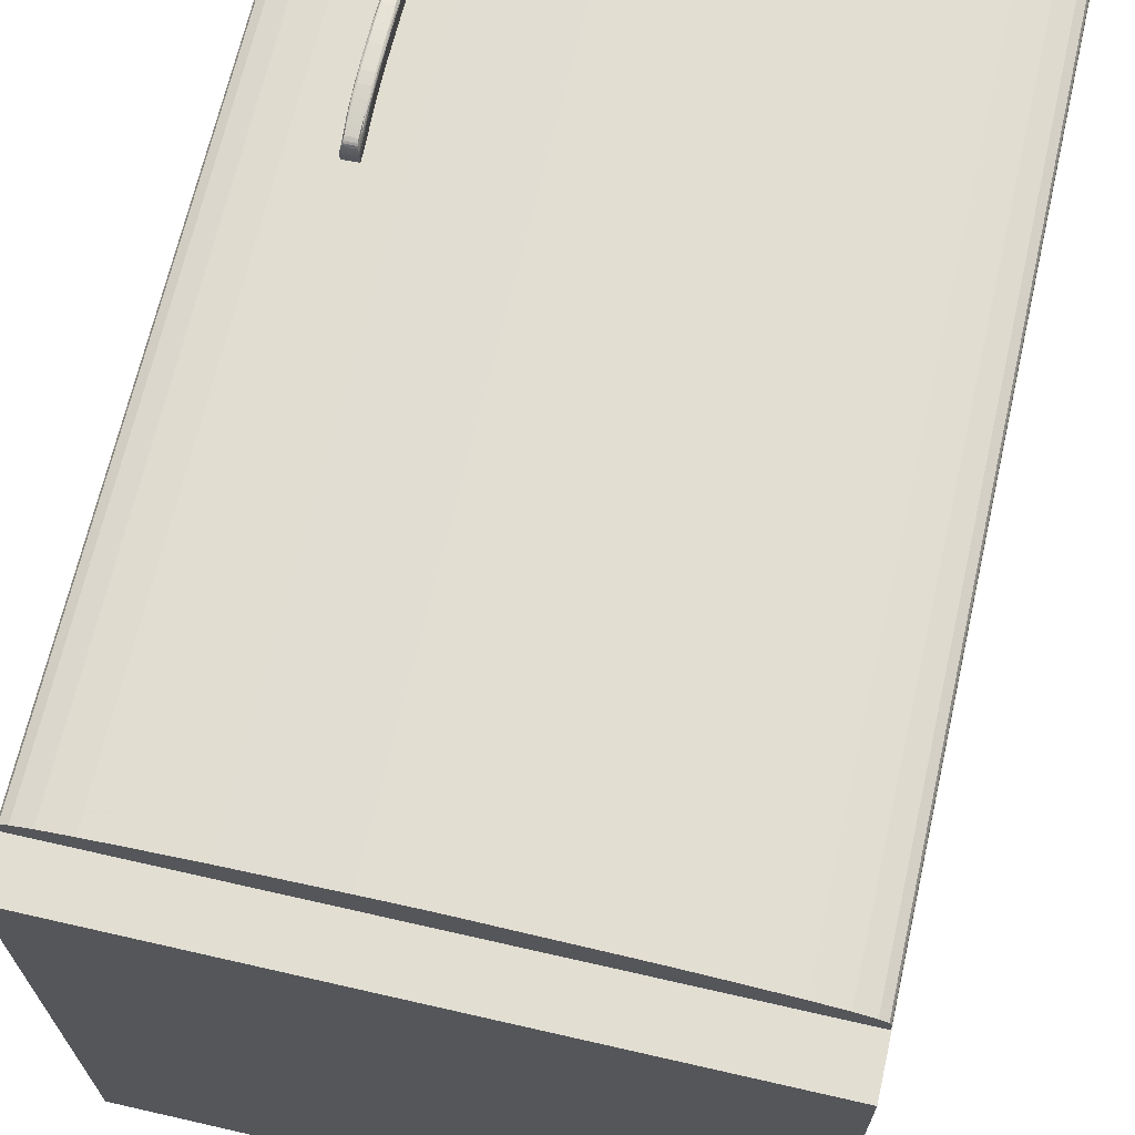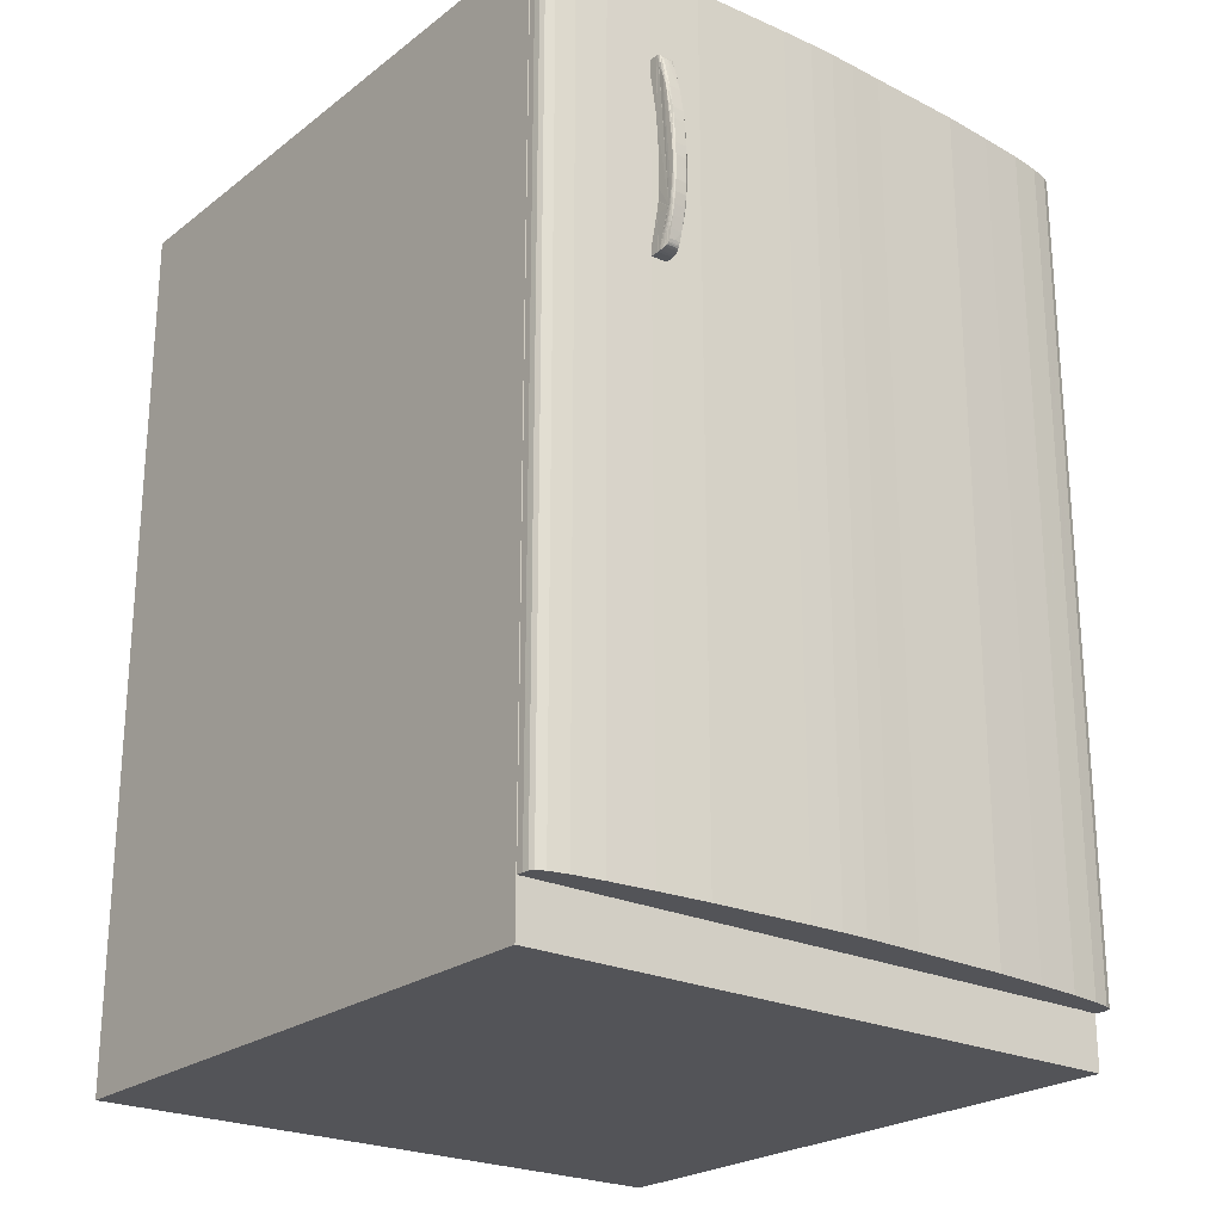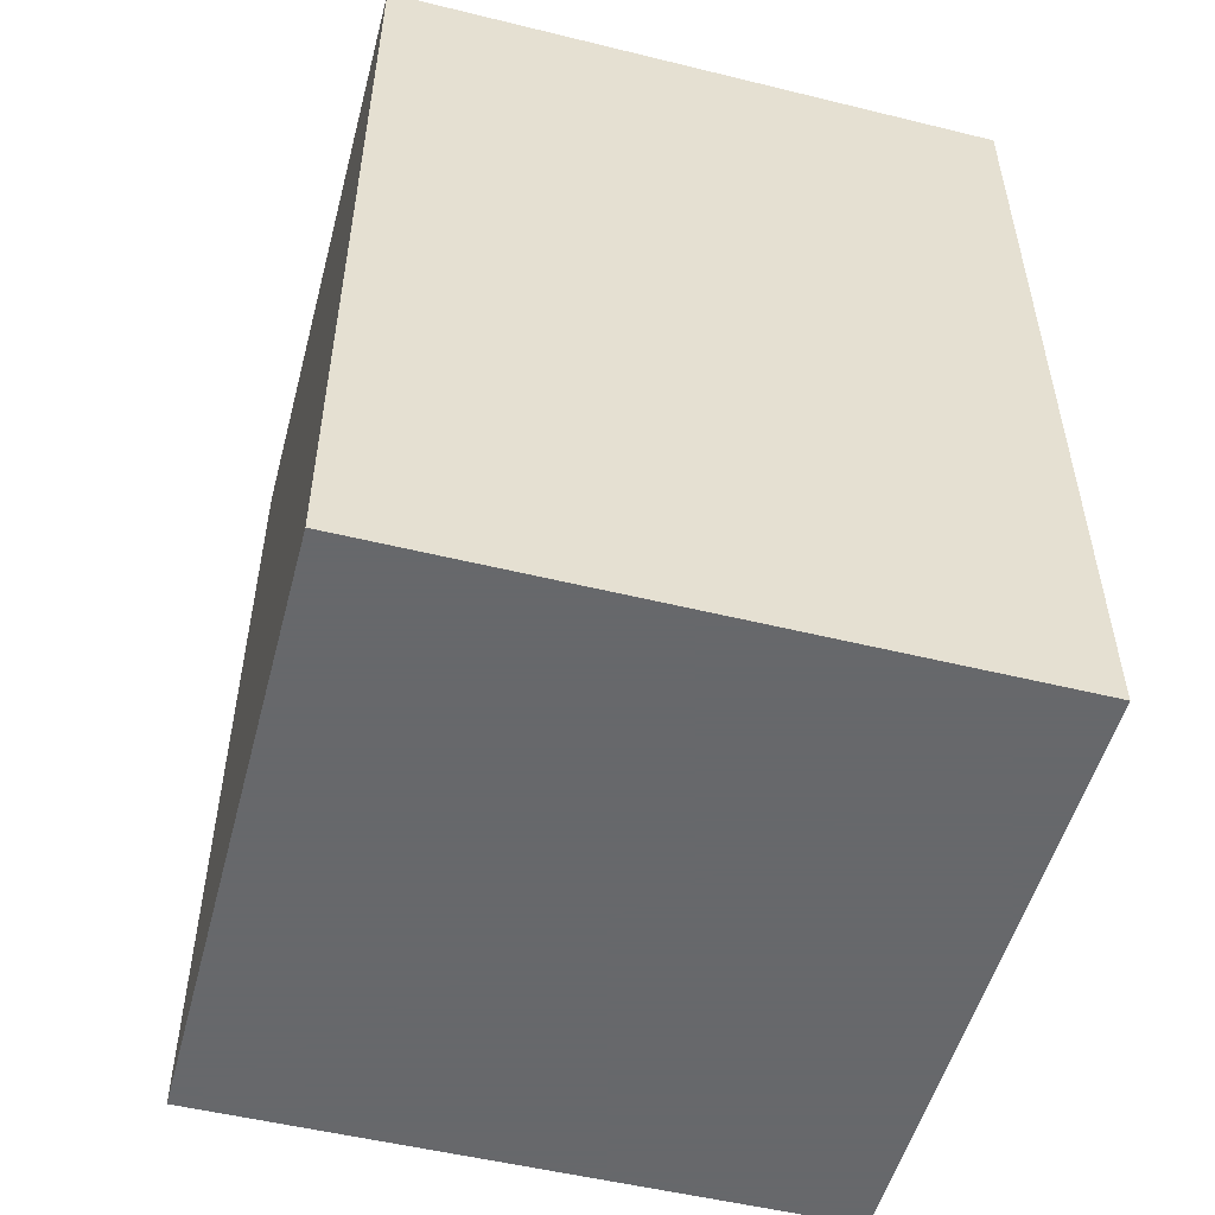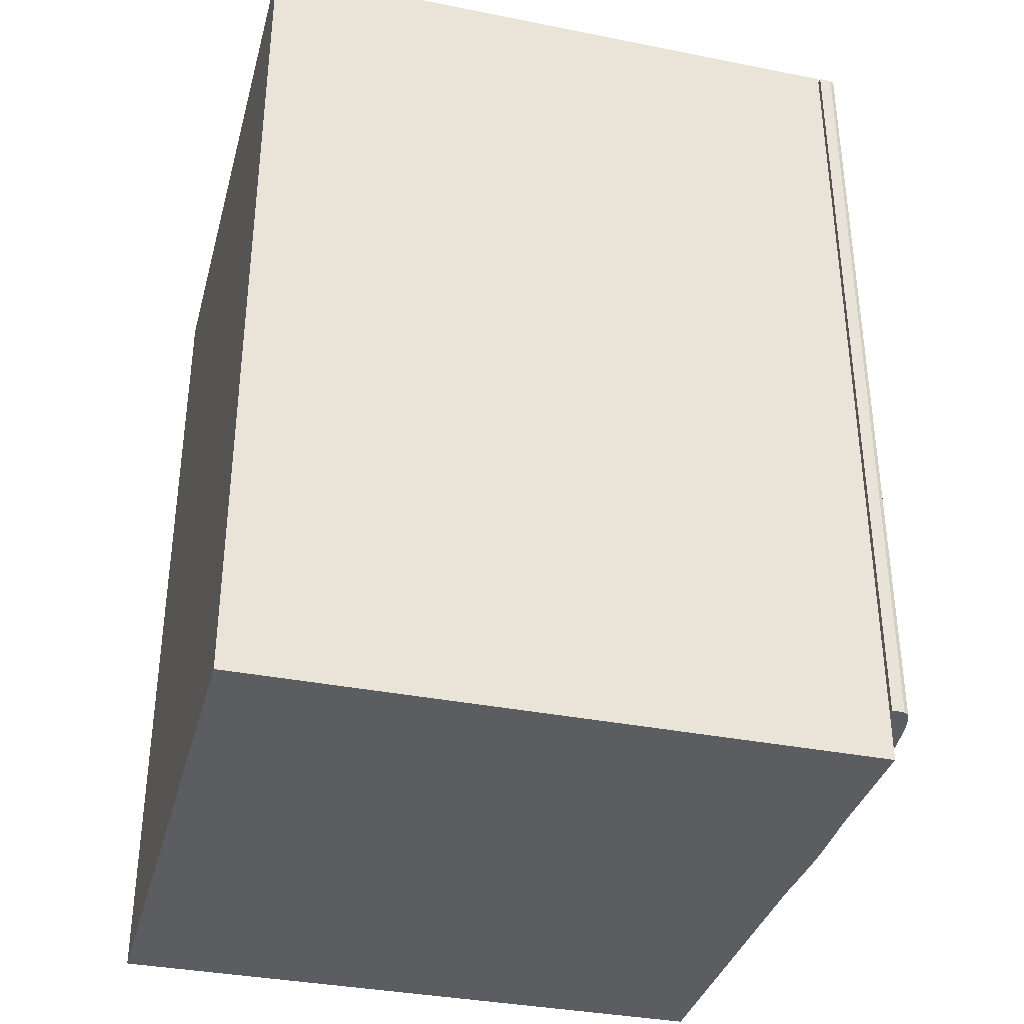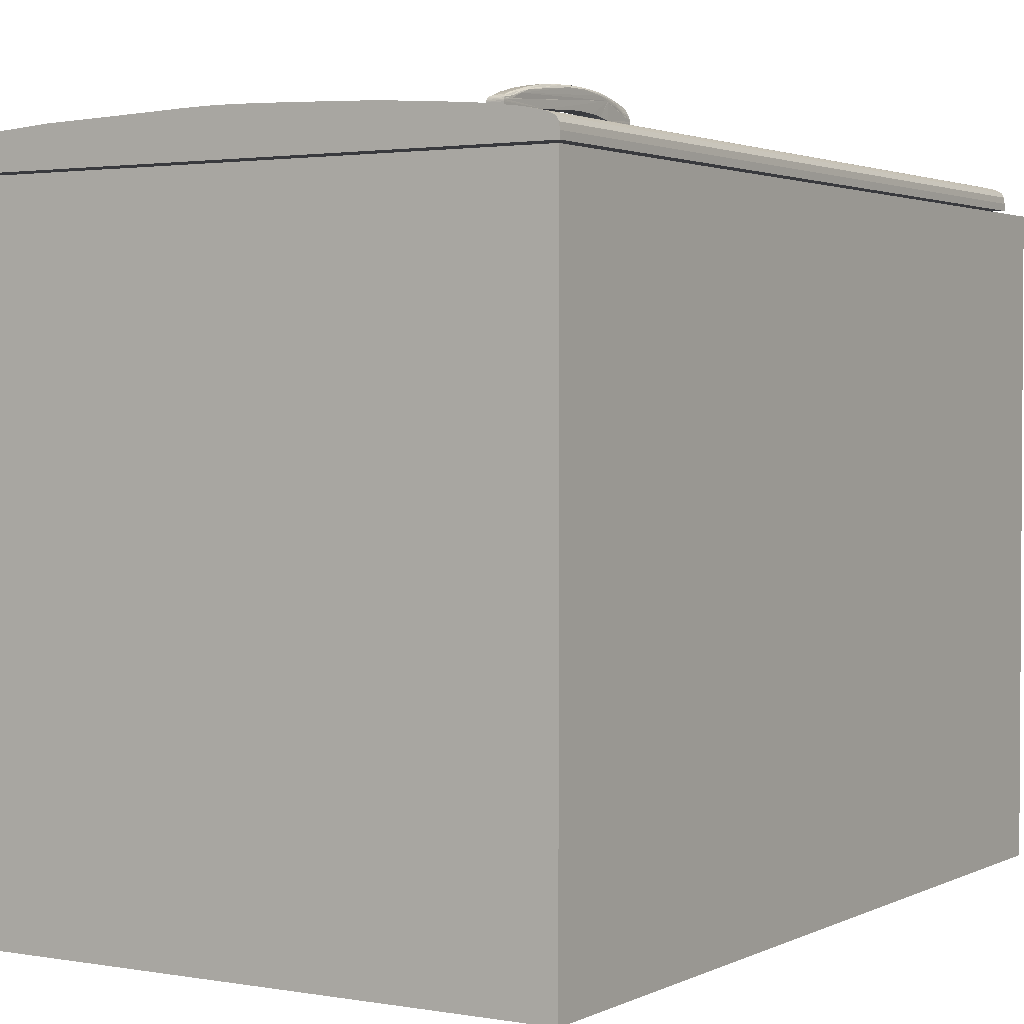
<metadata>
{"format":"obj","ext":"obj","renderer":"f3d","projection":"perspective","resolution":1024,"background":"white","views":[{"elev":67.8,"azim":12.9,"up":"+Z"},{"elev":-23.5,"azim":-38.6,"up":"+Y"},{"elev":-52.3,"azim":165.2,"up":"+Y"},{"elev":-35.5,"azim":-104.7,"up":"+Y"},{"elev":2.2,"azim":-148.3,"up":"+Z"}]}
</metadata>
<code>
g sweethome3d_hinge_1_1
v 0.2941 0.4134 0.3183
v 0.2849 0.4134 0.3001
v 0.2983 0.4134 0.2999
v 0.2986 0.4134 0.3183
v 0.2941 0.4184 0.3183
v 0.2986 0.4184 0.3183
v 0.2983 0.4184 0.2999
v 0.2849 0.4184 0.3001
f 1 2 3 4
f 5 6 7 8
f 6 5 1 4
f 4 3 7 6
f 8 2 1 5
f 2 8 7 3
g sweethome3d_opening_on_hinge_1_handle
v -0.1999 0.1549 0.3517
v -0.2001 0.1787 0.359
v -0.1999 0.1435 0.3476
v -0.1995 0.1442 0.3505
v -0.1991 0.145 0.3523
v -0.1998 0.1552 0.3526
v -0.1855 0.1442 0.3505
v -0.1852 0.1552 0.3526
v -0.1858 0.145 0.3523
v -0.1851 0.1549 0.3517
v -0.1985 0.146 0.3542
v -0.1993 0.1562 0.355
v -0.1996 0.1558 0.3542
v -0.1864 0.146 0.3542
v -0.1854 0.1558 0.3542
v -0.1856 0.1562 0.355
v -0.2 0.1677 0.3582
v -0.2001 0.1788 0.3603
v -0.2001 0.1673 0.3569
v -0.1997 0.3173 0.3514
v -0.1998 0.3059 0.3555
v -0.1992 0.3061 0.3562
v -0.198 0.1479 0.3563
v -0.1979 0.1489 0.3569
v -0.1985 0.1577 0.3576
v -0.1869 0.1479 0.3563
v -0.1864 0.1577 0.3576
v -0.1871 0.1489 0.3569
v -0.1991 0.1566 0.356
v -0.1859 0.1566 0.356
v -0.1995 0.1688 0.3606
v -0.1992 0.1798 0.3638
v -0.1998 0.1794 0.3626
v -0.1855 0.1688 0.3606
v -0.1852 0.1794 0.3626
v -0.1858 0.1798 0.3638
v -0.1991 0.2135 0.3665
v -0.198 0.2245 0.3673
v -0.1991 0.2245 0.3664
v -0.1871 0.2362 0.3669
v -0.1859 0.2245 0.3664
v -0.1859 0.2493 0.3653
v -0.185 0.1433 0.3462
v -0.1925 0.1437 0.3488
v -0.2 0.1433 0.3462
v -0.1991 0.2937 0.3589
v -0.1979 0.2936 0.3602
v -0.2001 0.1901 0.3632
v -0.2 0.2362 0.3651
v -0.2001 0.3056 0.3544
v -0.187 0.1906 0.366
v -0.1859 0.1905 0.3653
v -0.1925 0.1453 0.353
v -0.186 0.3061 0.3562
v -0.1874 0.317 0.3543
v -0.1872 0.2936 0.3602
v -0.1982 0.1467 0.3553
v -0.2 0.1897 0.347
v -0.2001 0.2013 0.3482
v -0.1925 0.1897 0.3469
v -0.1849 0.1788 0.3603
v -0.1849 0.2013 0.3482
v -0.1849 0.2246 0.3488
v -0.2 0.3292 0.336
v -0.2 0.3292 0.3366
v -0.1925 0.3292 0.336
v -0.2001 0.2711 0.3457
v -0.1849 0.2711 0.3457
v -0.2 0.3292 0.346
v -0.2 0.3291 0.347
v -0.1925 0.3292 0.3459
v -0.1994 0.328 0.3498
v -0.1925 0.3281 0.3494
v -0.1925 0.3285 0.3487
v -0.1999 0.3289 0.3479
v -0.1997 0.3285 0.3489
v -0.1925 0.3289 0.3478
v -0.1966 0.3258 0.3514
v -0.1925 0.3257 0.3516
v -0.1925 0.3273 0.3504
v -0.1985 0.3272 0.3505
v -0.1991 0.2493 0.3653
v -0.198 0.2595 0.3655
v -0.198 0.271 0.3642
v -0.1997 0.1438 0.349
v -0.1925 0.1438 0.3493
v -0.1925 0.1442 0.3505
v -0.2 0.3292 0.338
v -0.185 0.3292 0.338
v -0.1925 0.3292 0.3365
v -0.1999 0.1682 0.3595
v -0.1978 0.1507 0.3578
v -0.1925 0.1515 0.3582
v -0.1858 0.3173 0.353
v -0.1925 0.1432 0.3367
v -0.185 0.1432 0.3389
v -0.2 0.1432 0.3389
v -0.1851 0.3289 0.3479
v -0.1853 0.1438 0.349
v -0.1849 0.1677 0.3582
v -0.185 0.294 0.3581
v -0.186 0.2937 0.3589
v -0.186 0.271 0.363
v -0.1851 0.1682 0.3595
v -0.1849 0.1673 0.3569
v -0.1867 0.1467 0.3553
v -0.1871 0.271 0.3642
v -0.1871 0.2595 0.3655
v -0.2 0.1791 0.3615
v -0.1851 0.3057 0.3555
v -0.1849 0.1901 0.3632
v -0.185 0.1791 0.3615
v -0.1979 0.1593 0.3602
v -0.1979 0.1702 0.3625
v -0.1998 0.3178 0.3492
v -0.187 0.1593 0.3602
v -0.1856 0.328 0.3498
v -0.1852 0.3177 0.3514
v -0.1851 0.3179 0.3492
v -0.1849 0.3056 0.3544
v -0.1853 0.3285 0.3489
v -0.1872 0.1507 0.3578
v -0.1925 0.317 0.3545
v -0.199 0.1695 0.3618
v -0.186 0.1695 0.3618
v -0.1979 0.1802 0.3644
v -0.198 0.1906 0.366
v -0.187 0.1802 0.3644
v -0.187 0.1702 0.3625
v -0.185 0.271 0.3621
v -0.185 0.2246 0.3655
v -0.1998 0.1903 0.3643
v -0.1991 0.1905 0.3653
v -0.1852 0.1903 0.3643
v -0.185 0.3292 0.336
v -0.2 0.213 0.3656
v -0.1991 0.2016 0.3662
v -0.198 0.2362 0.3669
v -0.1849 0.1781 0.3449
v -0.1925 0.1432 0.336
v -0.2001 0.1781 0.3449
v -0.1925 0.1487 0.3568
v -0.198 0.2016 0.3669
v -0.187 0.2016 0.3669
v -0.1871 0.2245 0.3673
v -0.1859 0.2016 0.3662
v -0.1865 0.3272 0.3505
v -0.1886 0.3258 0.3514
v -0.1851 0.1435 0.3476
v -0.1849 0.1786 0.359
v -0.1974 0.317 0.3543
v -0.1925 0.1467 0.3552
v -0.185 0.3292 0.3366
v -0.185 0.3292 0.346
v -0.1925 0.3291 0.3469
v -0.185 0.3291 0.347
v -0.185 0.1432 0.336
v -0.185 0.1432 0.3369
v -0.2 0.1432 0.336
v -0.2 0.1432 0.3369
v -0.2 0.294 0.3581
v -0.2001 0.2246 0.3488
v -0.185 0.1897 0.347
f 9 10 11
f 12 13 14
f 15 16 17
f 12 14 9
f 15 18 16
f 19 20 21
f 22 23 24
f 25 26 27
f 28 29 30
f 31 32 33
f 34 35 36
f 31 33 37
f 34 38 35
f 39 40 41
f 42 43 44
f 45 46 47
f 48 49 50
f 51 52 53
f 30 54 55
f 56 57 58
f 59 44 60
f 17 22 61
f 62 63 64
f 37 20 65
f 66 67 68
f 69 70 71
f 72 73 74
f 75 76 71
f 77 78 79
f 80 81 82
f 83 84 85
f 86 87 88
f 80 89 81
f 90 91 92
f 12 93 94
f 12 94 95
f 96 97 98
f 25 21 99
f 100 32 101
f 63 62 102
f 103 104 105
f 82 106 85
f 12 9 93
f 15 107 18
f 19 21 13
f 25 14 21
f 13 21 14
f 108 23 16
f 22 17 23
f 16 23 17
f 109 110 111
f 14 27 9
f 112 23 108
f 18 113 16
f 66 10 26
f 31 37 65
f 34 114 38
f 39 99 20
f 20 99 21
f 42 24 112
f 23 112 24
f 39 41 99
f 115 116 111
f 42 112 43
f 117 56 26
f 64 55 92
f 62 109 118
f 69 119 120
f 121 122 33
f 26 58 123
f 124 36 35
f 29 28 58
f 80 123 28
f 58 28 123
f 125 126 127
f 118 128 126
f 127 126 128
f 80 84 123
f 125 127 129
f 100 121 32
f 130 36 124
f 87 131 63
f 39 37 132
f 42 133 38
f 122 134 132
f 135 40 134
f 59 136 44
f 137 133 136
f 128 138 139
f 140 41 141
f 40 141 41
f 142 60 43
f 98 143 74
f 43 60 44
f 144 140 145
f 146 48 116
f 114 22 24
f 133 137 35
f 147 148 149
f 150 130 101
f 138 50 139
f 47 90 57
f 151 152 153
f 132 134 40
f 154 49 153
f 95 94 15
f 145 141 151
f 102 126 155
f 80 28 89
f 135 134 59
f 156 102 155
f 18 157 158
f 159 86 89
f 146 91 90
f 113 69 108
f 160 34 31
f 143 98 161
f 44 136 133
f 162 163 164
f 78 83 85
f 125 129 81
f 106 82 129
f 81 129 82
f 80 82 84
f 156 155 87
f 125 88 155
f 87 155 88
f 86 88 89
f 125 81 88
f 89 88 81
f 165 166 148
f 167 103 168
f 124 137 121
f 105 104 51
f 15 52 107
f 139 154 142
f 12 95 13
f 22 114 61
f 19 160 65
f 150 31 34
f 130 150 36
f 90 54 169
f 170 71 70
f 106 127 69
f 149 66 68
f 61 114 160
f 132 37 33
f 148 166 103
f 79 162 97
f 72 74 75
f 159 131 87
f 131 55 64
f 9 27 10
f 11 93 9
f 14 25 27
f 169 30 29
f 89 28 30
f 146 47 46
f 45 145 151
f 151 46 45
f 116 48 50
f 11 53 52
f 51 157 52
f 52 15 94
f 157 107 52
f 93 11 52
f 52 94 93
f 159 30 55
f 29 58 169
f 117 99 41
f 169 58 57
f 56 117 41
f 41 140 56
f 144 57 56
f 56 140 144
f 60 154 152
f 152 59 60
f 19 13 61
f 95 17 61
f 61 13 95
f 110 62 64
f 19 65 20
f 37 39 20
f 97 162 76
f 164 106 76
f 69 113 158
f 158 157 147
f 51 104 147
f 166 165 147
f 76 143 161
f 104 166 147
f 76 161 97
f 51 147 157
f 76 162 164
f 147 171 158
f 71 76 69
f 158 171 69
f 76 106 69
f 171 70 69
f 170 75 71
f 92 55 54
f 54 90 92
f 161 98 97
f 73 96 98
f 117 25 99
f 156 63 102
f 105 168 103
f 103 166 104
f 84 82 85
f 111 138 109
f 109 62 110
f 120 112 108
f 78 77 75
f 96 73 75
f 149 167 168
f 73 72 75
f 149 168 105
f 77 96 75
f 66 149 10
f 78 75 83
f 149 105 53
f 83 75 26
f 67 66 26
f 26 75 170
f 149 11 10
f 26 170 67
f 10 27 26
f 53 11 149
f 111 110 64
f 64 115 111
f 116 50 111
f 25 117 26
f 115 64 92
f 102 62 118
f 108 69 120
f 32 121 33
f 83 26 123
f 123 84 83
f 56 58 26
f 137 124 35
f 156 87 63
f 119 128 139
f 43 112 120
f 128 118 109
f 43 120 119
f 139 142 119
f 109 138 128
f 142 43 119
f 73 98 74
f 141 145 140
f 45 144 145
f 116 115 91
f 92 91 115
f 146 46 48
f 153 48 46
f 116 91 146
f 38 114 24
f 24 42 38
f 38 133 35
f 167 149 148
f 147 165 148
f 32 150 101
f 49 139 50
f 138 111 50
f 57 144 47
f 45 47 144
f 46 151 153
f 39 132 40
f 48 153 49
f 152 154 153
f 17 95 15
f 135 151 141
f 141 40 135
f 125 155 126
f 102 118 126
f 59 152 135
f 151 135 152
f 134 136 59
f 158 113 18
f 18 107 157
f 30 159 89
f 47 146 90
f 16 113 108
f 31 65 160
f 160 114 34
f 42 44 133
f 106 164 85
f 163 78 85
f 85 164 163
f 122 121 137
f 101 130 124
f 121 100 101
f 136 134 122
f 101 124 121
f 137 136 122
f 53 105 51
f 60 142 154
f 139 49 154
f 34 36 150
f 150 32 31
f 30 169 54
f 57 90 169
f 67 170 70
f 106 129 127
f 119 69 128
f 127 128 69
f 68 67 70
f 70 171 68
f 147 149 68
f 68 171 147
f 19 61 160
f 122 132 33
f 167 148 103
f 96 77 79
f 79 78 163
f 163 162 79
f 97 96 79
f 76 75 74
f 74 143 76
f 86 159 87
f 131 159 55
f 64 63 131
g sweethome3d_hinge_1_2
v 0.2941 -0.3807 0.3183
v 0.2849 -0.3807 0.3001
v 0.2983 -0.3807 0.2999
v 0.2986 -0.3807 0.3183
v 0.2941 -0.3757 0.3183
v 0.2986 -0.3757 0.3183
v 0.2983 -0.3757 0.2999
v 0.2849 -0.3757 0.3001
f 172 173 174 175
f 176 177 178 179
f 177 176 172 175
f 175 174 178 177
f 179 173 172 176
f 173 179 178 174
g sweethome3d_opening_on_hinge_1_door
v -0.3 0.4187 0.3062
v -0.225 0.4187 0.3062
v -0.15 0.4187 0.3062
v -0.07502 0.4187 0.3062
v -1.6e-05 0.4187 0.3062
v 0.07498 0.4187 0.3062
v 0.15 0.4187 0.3062
v 0.225 0.4187 0.3062
v 0.3 0.4187 0.3062
v 0.3 -0.3813 0.3062
v 0.225 -0.3813 0.3062
v 0.15 -0.3813 0.3062
v 0.07498 -0.3813 0.3062
v -1.6e-05 -0.3813 0.3062
v -0.07502 -0.3813 0.3062
v -0.15 -0.3813 0.3062
v -0.225 -0.3813 0.3062
v -0.3 -0.3813 0.3062
v 0.3 -0.3813 0.3127
v 0.2994 -0.3813 0.3185
v 0.2975 -0.3813 0.3227
v 0.29 -0.3813 0.3264
v 0.2725 -0.3813 0.3302
v 0.2431 -0.3813 0.3341
v 0.2 -0.3813 0.3377
v 0.15 -0.3813 0.3413
v 0.1005 -0.3813 0.3428
v 0.05698 -0.3813 0.3441
v 0.02548 -0.3813 0.3453
v 0.000234 -0.3813 0.3459
v -0.02452 -0.3813 0.3458
v -0.05552 -0.3813 0.3449
v -0.09952 -0.3813 0.3433
v -0.15 -0.3813 0.3413
v -0.1995 -0.3813 0.3377
v -0.2423 -0.3813 0.3341
v -0.2715 -0.3813 0.3302
v -0.2891 -0.3813 0.3264
v -0.297 -0.3813 0.3227
v -0.2993 -0.3813 0.3185
v -0.3 -0.3813 0.3127
v -0.3 0.4187 0.3127
v -0.2993 0.4187 0.3185
v -0.297 0.4187 0.3227
v -0.2891 0.4187 0.3264
v -0.2715 0.4187 0.3302
v -0.2423 0.4187 0.3341
v -0.1995 0.4187 0.3377
v -0.15 0.4187 0.3413
v -0.09952 0.4187 0.3433
v -0.05552 0.4187 0.3449
v -0.02452 0.4187 0.3458
v 0.000234 0.4187 0.3459
v 0.02548 0.4187 0.3453
v 0.05698 0.4187 0.3441
v 0.1005 0.4187 0.3428
v 0.15 0.4187 0.3413
v 0.2 0.4187 0.3377
v 0.2431 0.4187 0.3341
v 0.2725 0.4187 0.3302
v 0.29 0.4187 0.3264
v 0.2975 0.4187 0.3227
v 0.2994 0.4187 0.3185
v 0.3 0.4187 0.3127
f 180 181 182 183 184 185 186 187 188 189 190 191 192 193 194 195 196 197
f 192 191 190 189 198 199 200 201 202 203 204 205 206 207 208 209 210 211 212 213 214 215 216 217 218 219 220 197 196 195 194 193
f 184 183 182 181 180 221 222 223 224 225 226 227 228 229 230 231 232 233 234 235 236 237 238 239 240 241 242 243 188 187 186 185
f 227 226 215 214
f 226 225 216 215
f 225 224 217 216
f 232 231 210 209
f 224 223 218 217
f 223 222 219 218
f 222 221 220 219
f 228 227 214 213
f 229 228 213 212
f 230 229 212 211
f 233 232 209 208
f 234 233 208 207
f 235 234 207 206
f 236 235 206 205
f 237 236 205 204
f 238 237 204 203
f 239 238 203 202
f 240 239 202 201
f 241 240 201 200
f 242 241 200 199
f 243 242 199 198
f 188 243 198 189
f 221 180 197 220
f 231 230 211 210
g Corps
v -0.2992 0.4187 0.304
v 0.3008 0.4187 0.304
v 0.3008 0.4187 -0.296
v -0.2992 0.4187 -0.296
v 0.3008 -0.4313 -0.296
v -0.2992 -0.4313 -0.296
v 0.3008 -0.4313 0.304
v -0.2992 -0.4313 0.304
v -0.2692 0.3897 0.276
v -0.2692 0.3897 -0.26
v 0.2668 0.3897 -0.26
v 0.2668 0.3897 0.276
v 0.2488 -0.3565 0.304
v 0.2488 0.3735 0.304
v -0.2512 -0.3565 0.304
v -0.2512 0.3735 0.276
v -0.2512 0.3735 0.304
v -0.2512 -0.3565 0.276
v -0.2692 -0.3783 0.276
v -0.2692 -0.3783 -0.26
v 0.2488 0.3735 0.276
v 0.2488 -0.3565 0.276
v 0.2668 -0.3783 -0.26
v 0.2668 -0.3783 0.276
f 244 245 246 247
f 247 246 248 249
f 250 251 249 248
f 251 244 247 249
f 252 253 254 255
f 256 250 245 257
f 250 256 258 251
f 259 260 258 261
f 251 258 260 244
f 262 263 253 252
f 252 255 264 259
f 257 260 259 264
f 264 265 256 257
f 262 252 259 261
f 263 266 254 253
f 265 267 262 261
f 264 255 267 265
f 266 267 255 254
f 245 250 248 246
f 244 260 257 245
f 263 262 267 266
f 256 265 261 258

</code>
